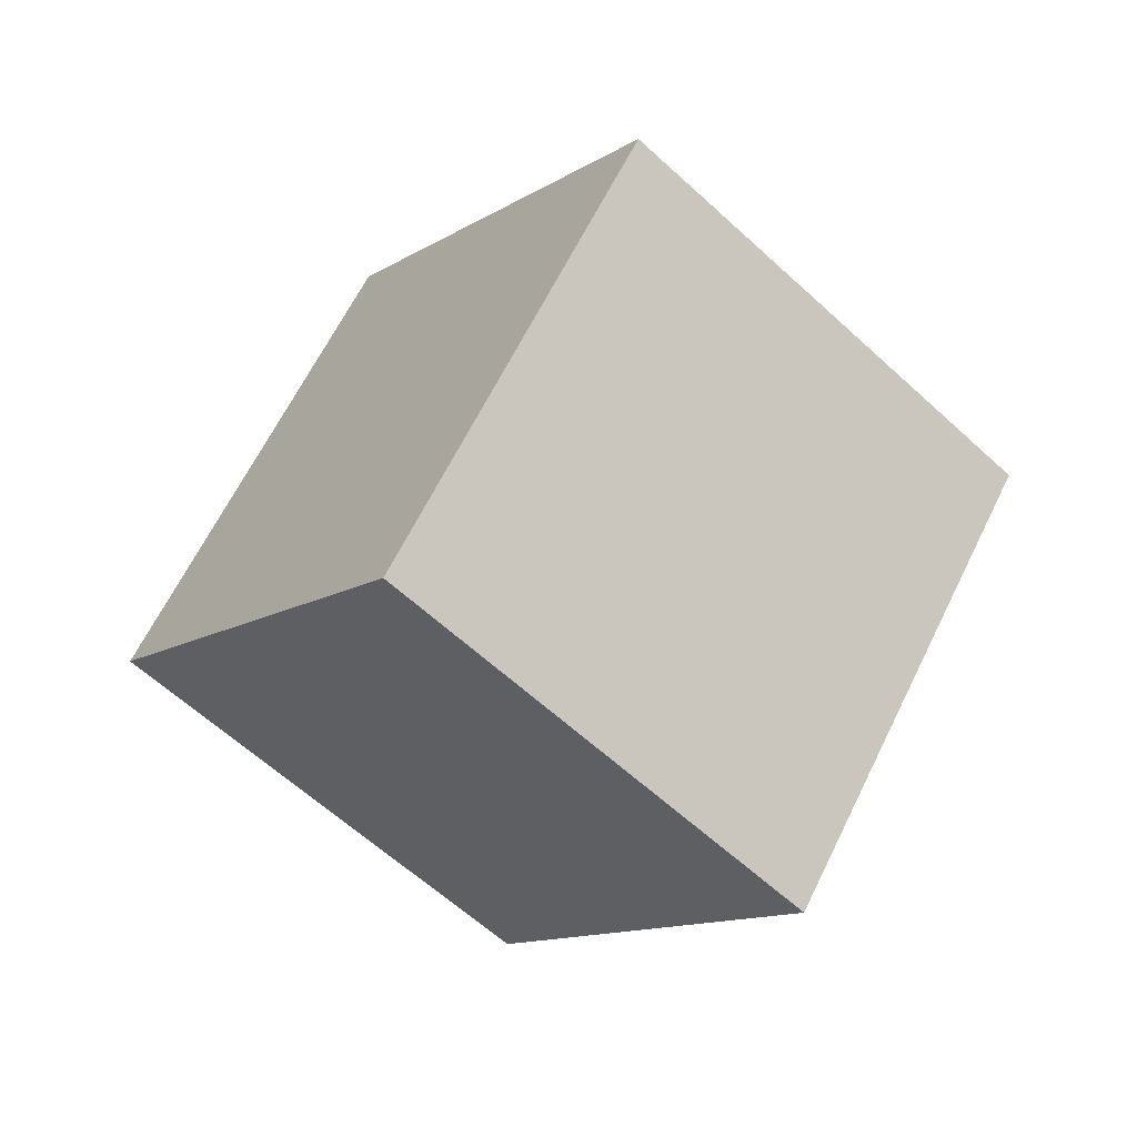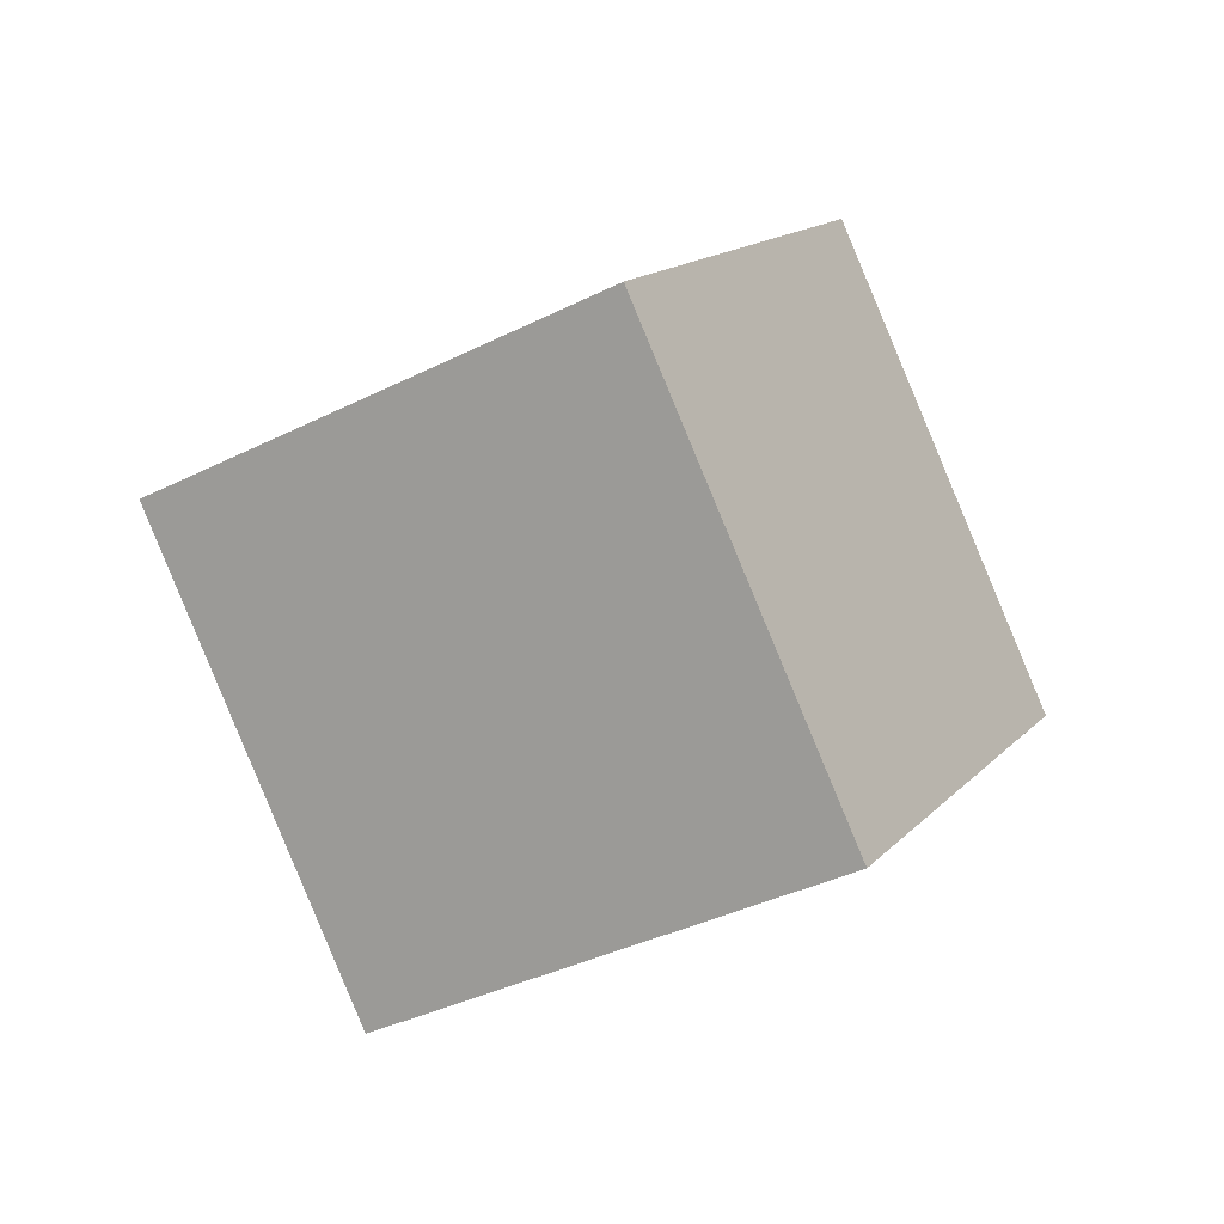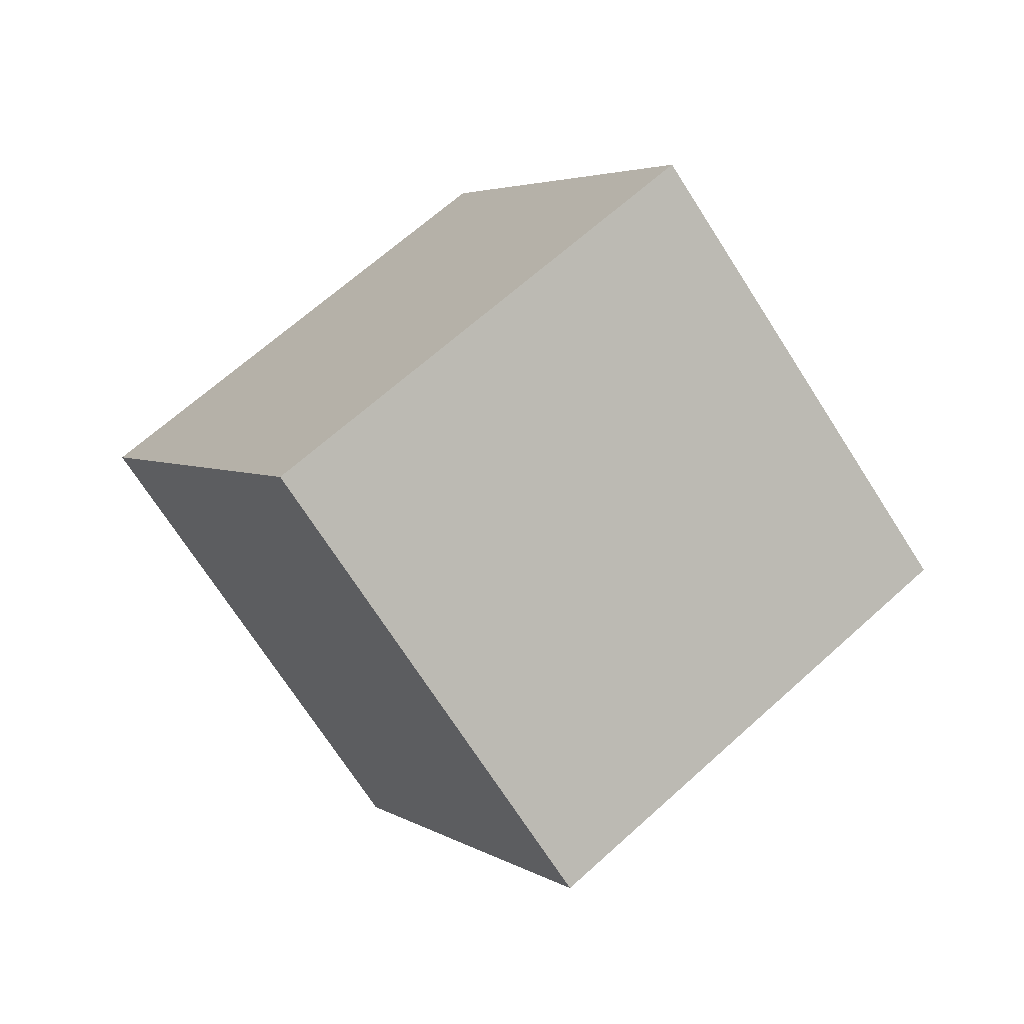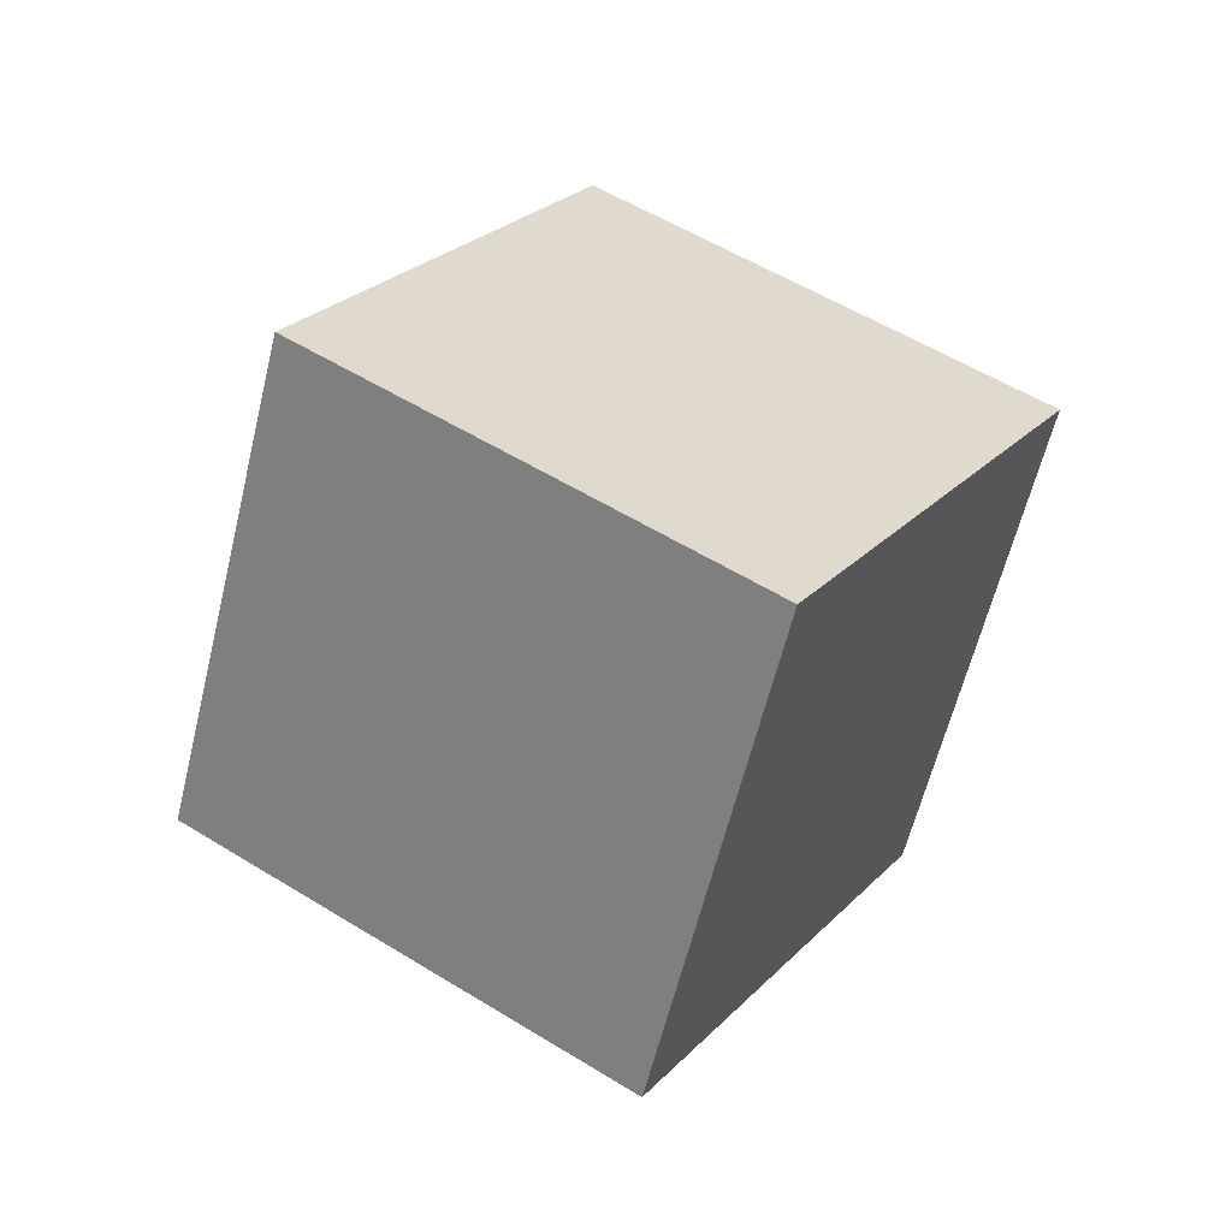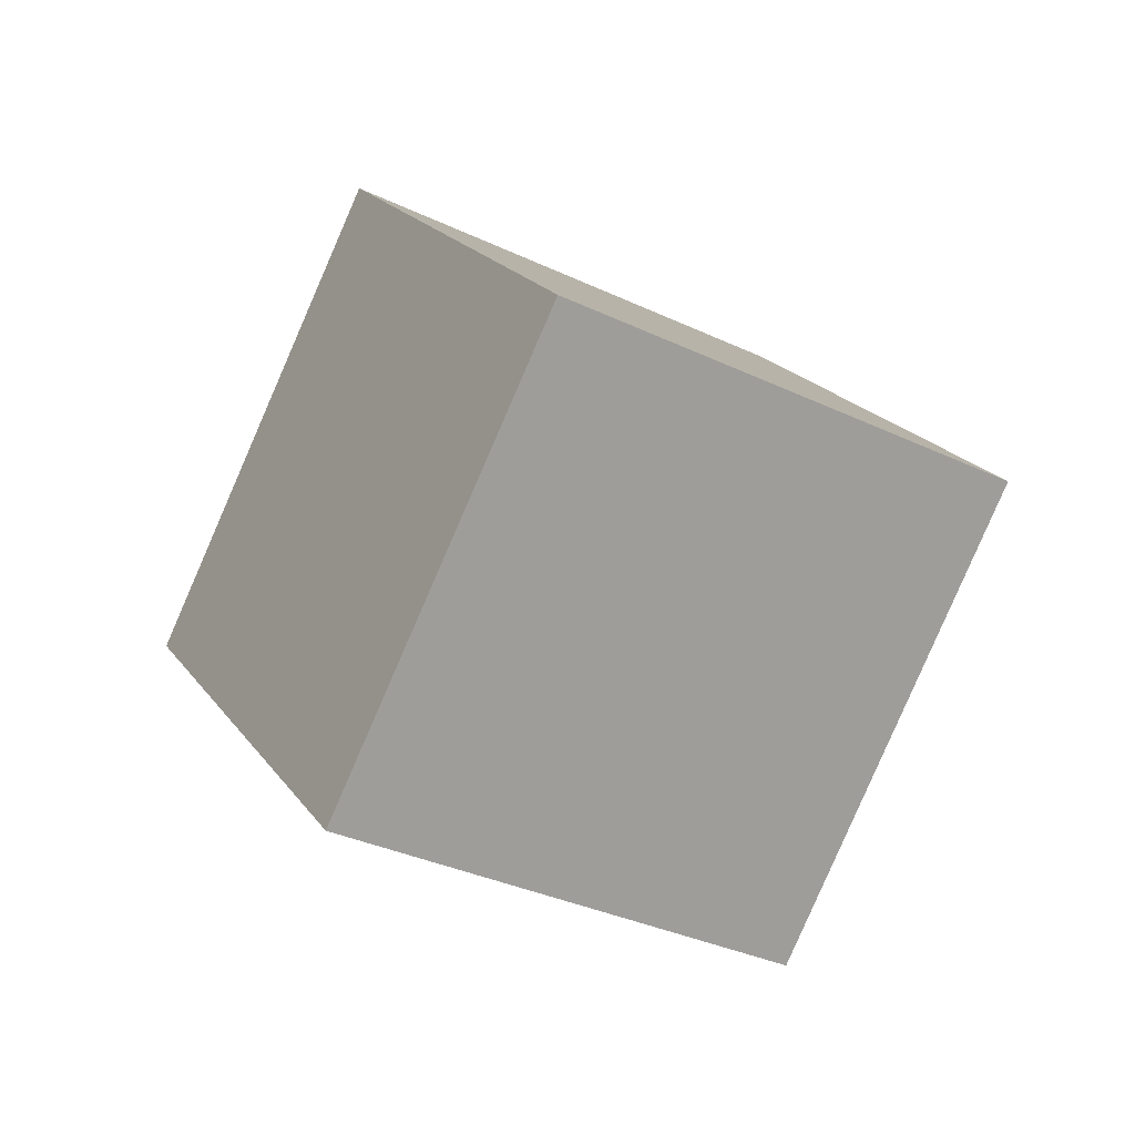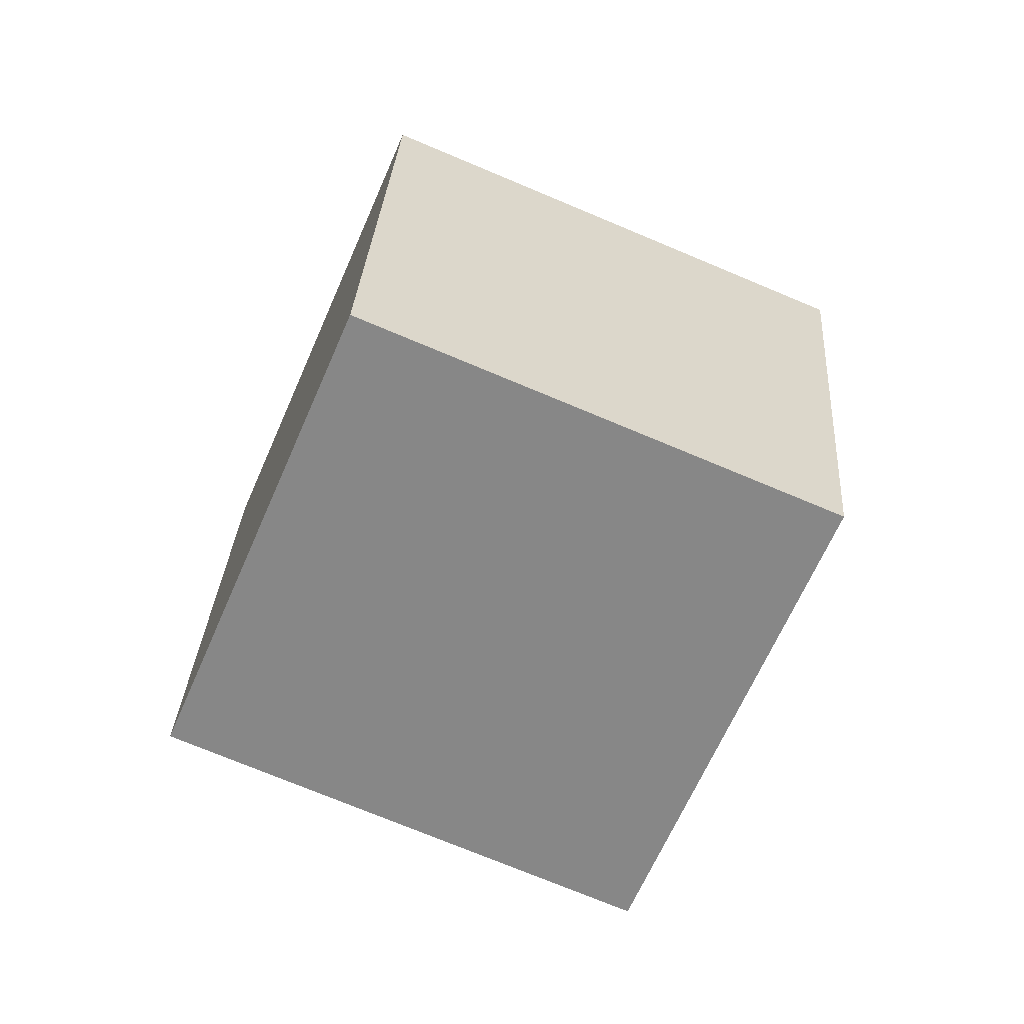
<metadata>
{"format":"obj","ext":"obj","renderer":"f3d","projection":"perspective","resolution":1024,"background":"white","views":[{"elev":30.1,"azim":162.4,"up":"+Z"},{"elev":62.7,"azim":107.7,"up":"+Z"},{"elev":45.7,"azim":93.4,"up":"+Y"},{"elev":-29.8,"azim":-61.7,"up":"+Z"},{"elev":48.8,"azim":-73.1,"up":"+Z"},{"elev":77.3,"azim":-25.2,"up":"+Y"}]}
</metadata>
<code>
v 12.46 -3.057 2.536
v 5.547 -0.9863 -4.388
v 9.194 4.595 8.084
v 2.283 6.667 1.16
v 6.011 -9.152 7.149
v -0.9006 -7.081 0.2252
v 2.746 -1.499 12.7
v -4.165 0.5721 5.773
f 2 4 1
f 5 2 1
f 1 4 3
f 3 5 1
f 2 8 4
f 6 2 5
f 6 8 2
f 4 8 3
f 7 5 3
f 3 8 7
f 7 6 5
f 8 6 7

</code>
